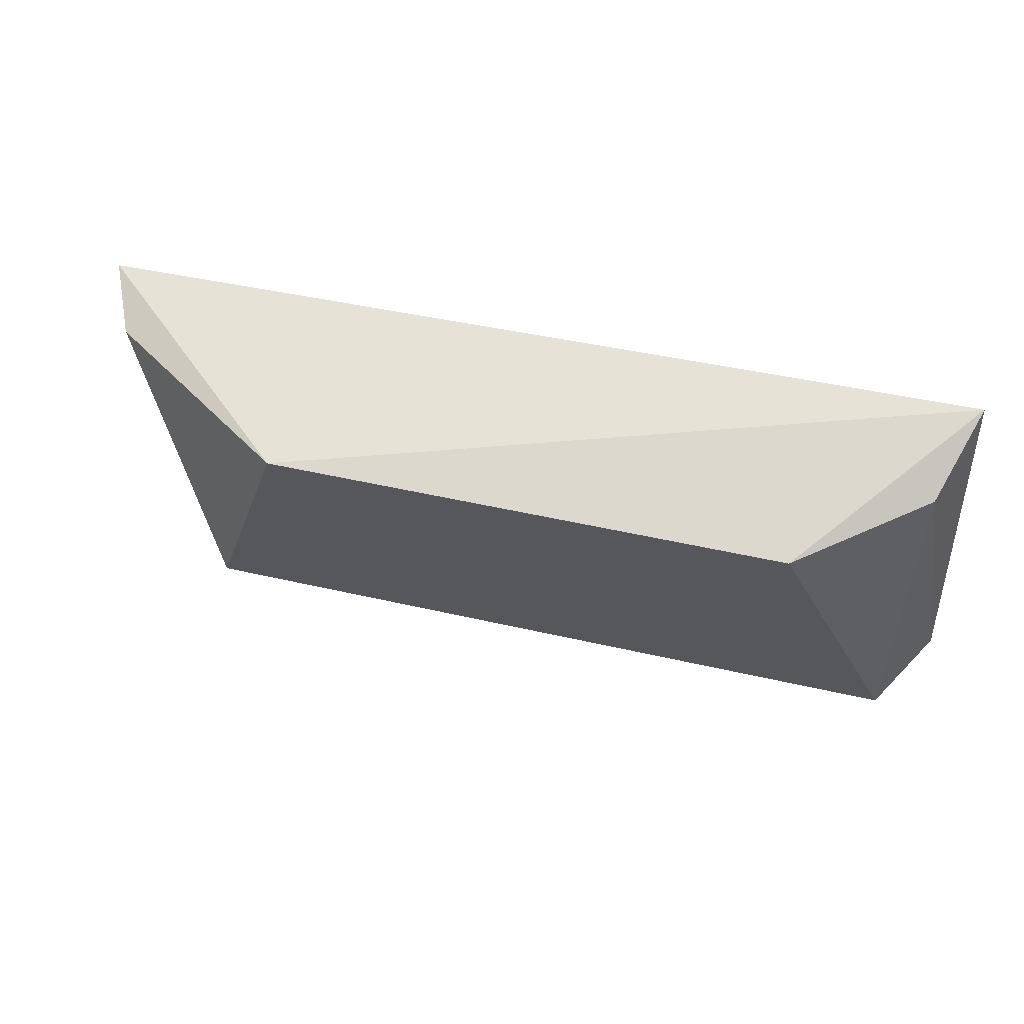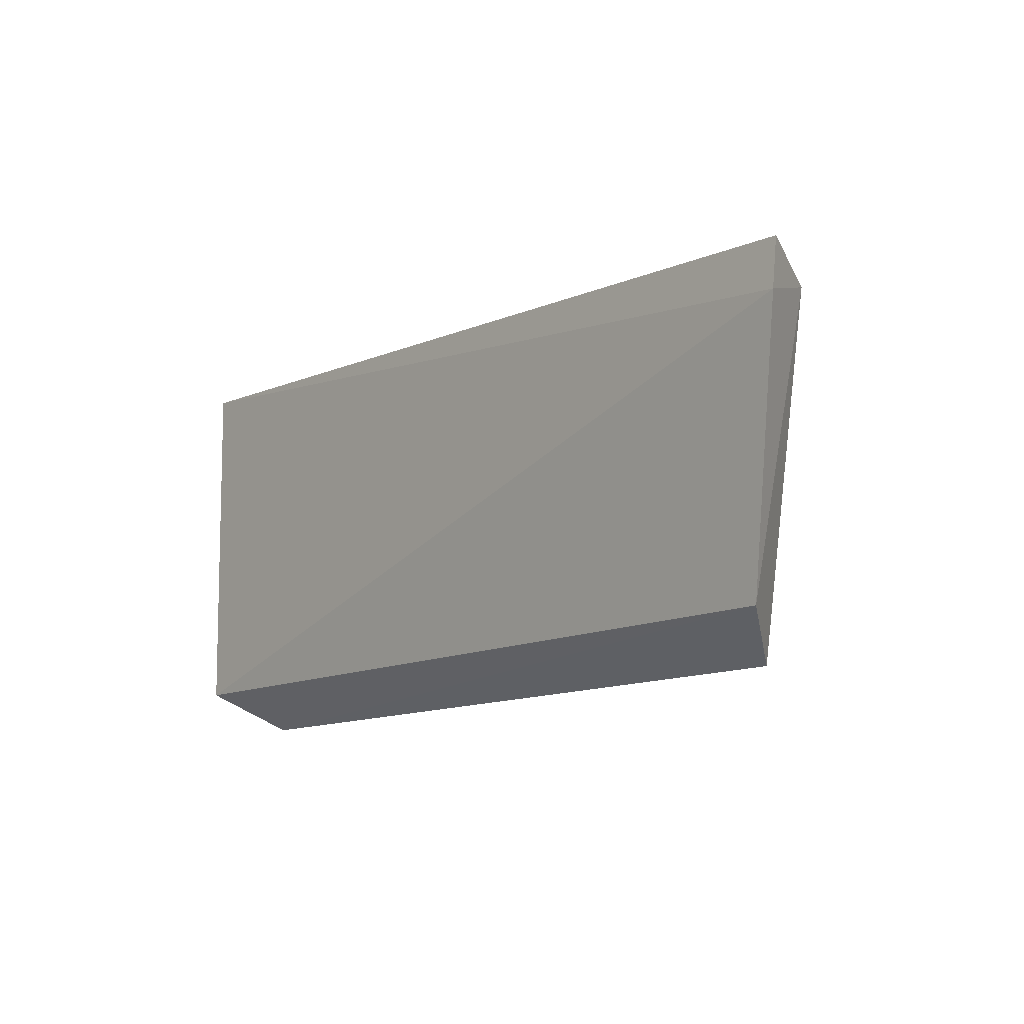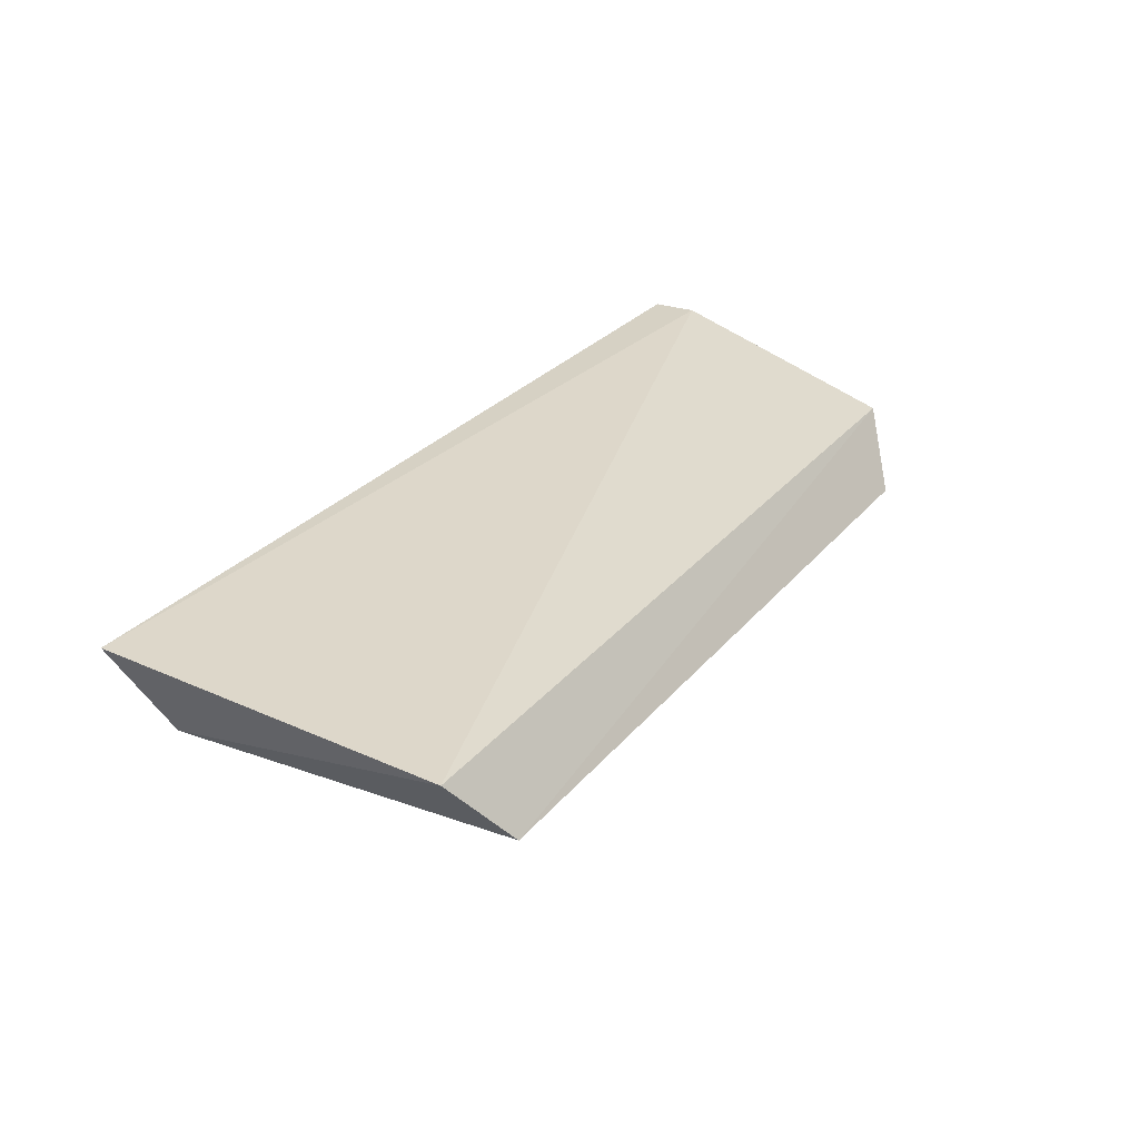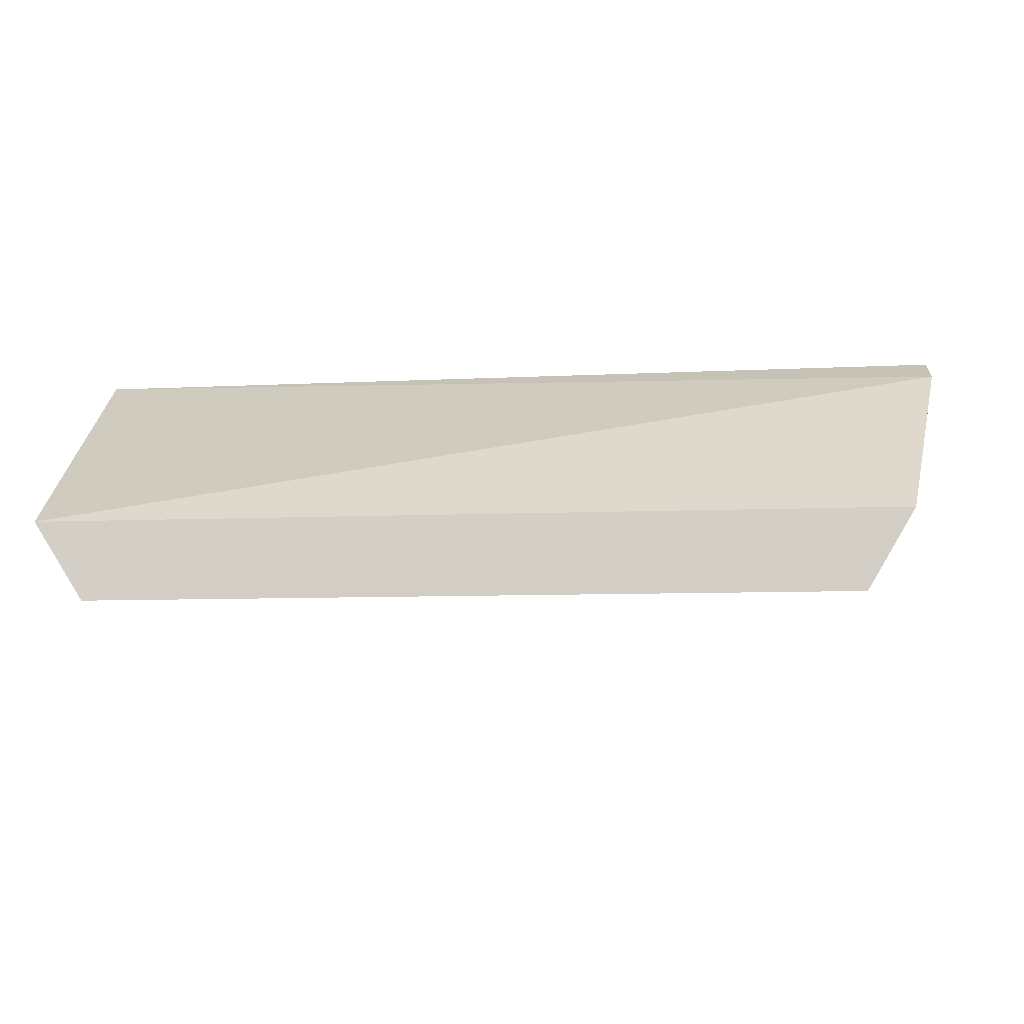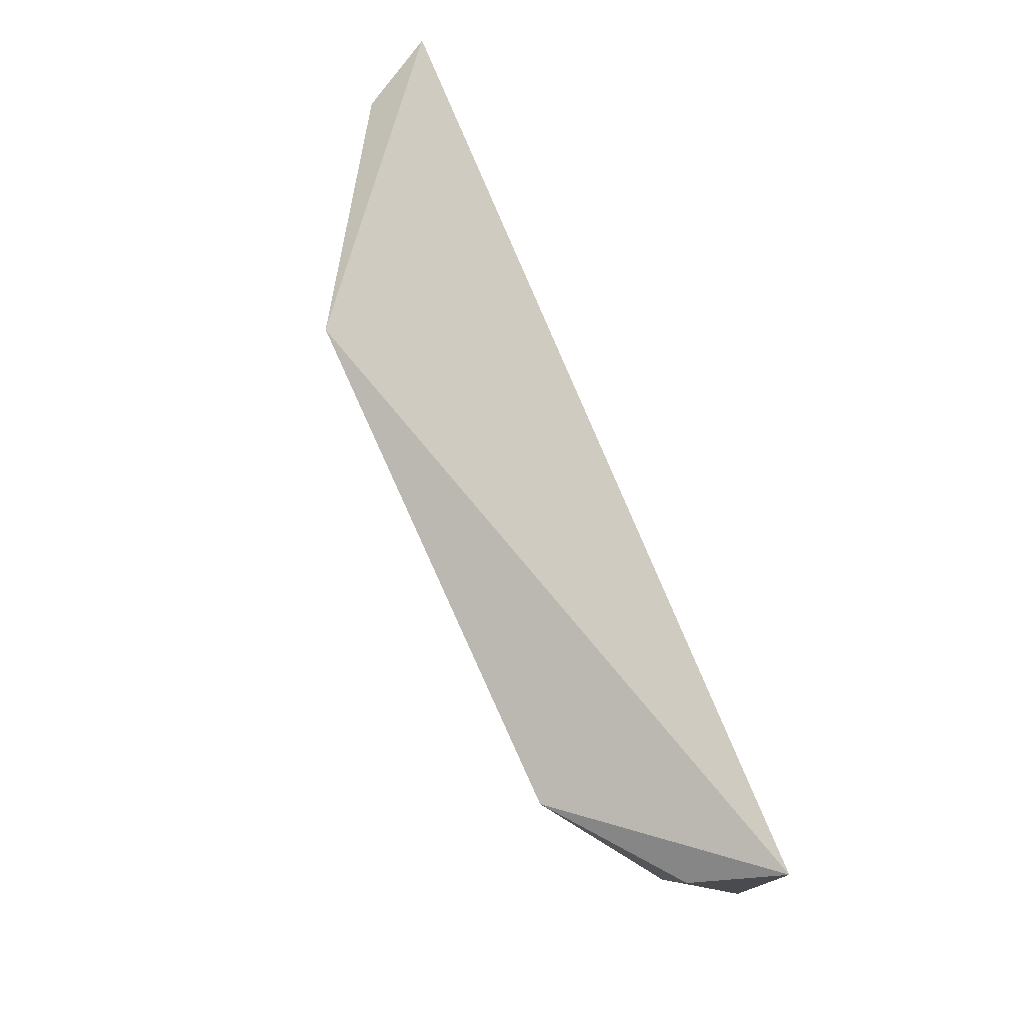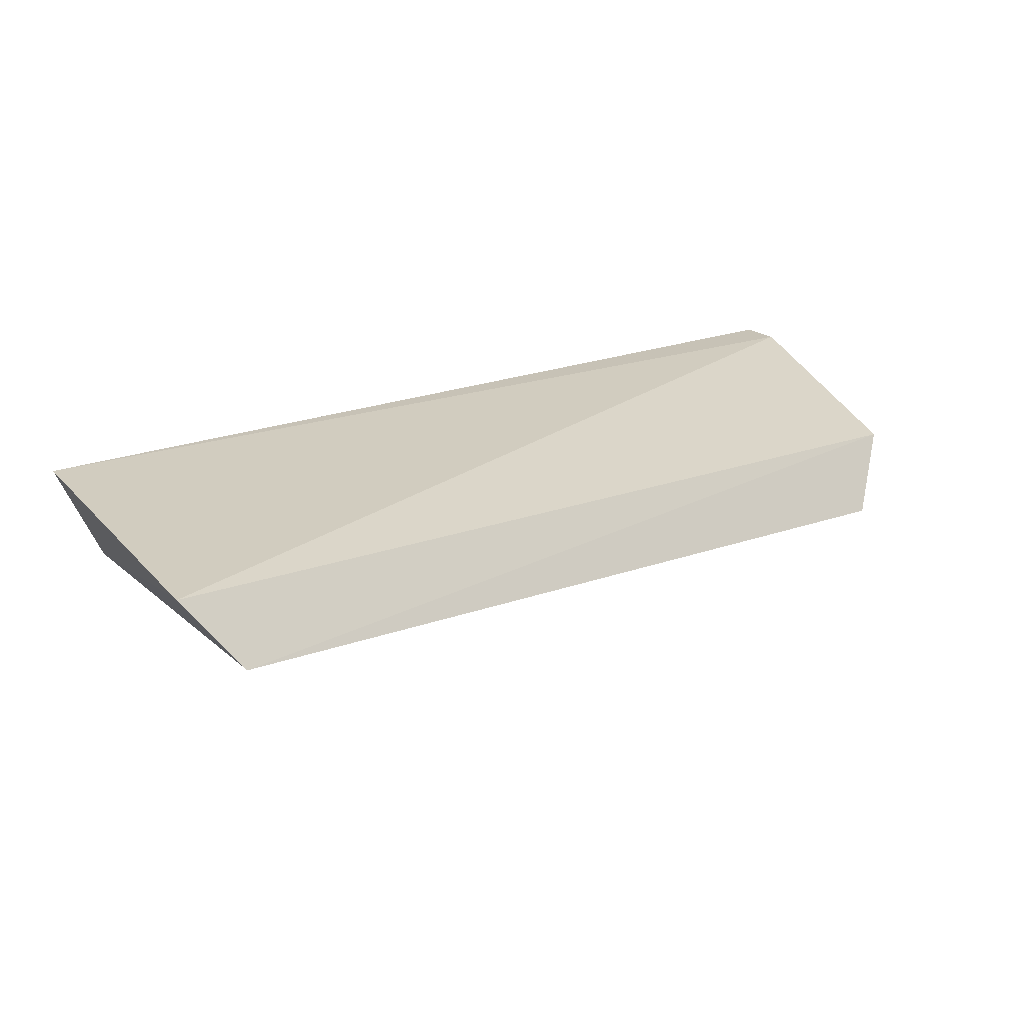
<metadata>
{"format":"obj","ext":"obj","renderer":"f3d","projection":"perspective","resolution":1024,"background":"white","views":[{"elev":50.0,"azim":14.5,"up":"+Z"},{"elev":-12.3,"azim":-131.4,"up":"+Z"},{"elev":28.2,"azim":120.8,"up":"+Y"},{"elev":-67.1,"azim":-178.9,"up":"+Z"},{"elev":78.0,"azim":66.0,"up":"+Z"},{"elev":21.6,"azim":147.4,"up":"+Y"}]}
</metadata>
<code>
v 0.03053 -0.06913 -0.3859
v 0.04959 -0.04959 -0.4196
v 0.04836 -0.04836 -0.378
v -0.05743 -0.04514 -0.3834
v -0.04361 -0.05783 -0.4241
v -0.05709 -0.04485 -0.3889
v -0.02973 -0.06956 -0.3859
v 0.04487 -0.05812 -0.3838
v 0.04414 -0.05724 -0.4243
v -0.05355 -0.05355 -0.3859
v -0.04942 -0.04976 -0.4193
f 6 3 2
f 6 4 3
f 7 1 3
f 7 3 4
f 8 2 3
f 8 3 1
f 9 7 5
f 9 1 7
f 9 8 1
f 9 2 8
f 10 4 6
f 10 7 4
f 10 5 7
f 11 6 2
f 11 10 6
f 11 5 10
f 11 9 5
f 11 2 9

</code>
